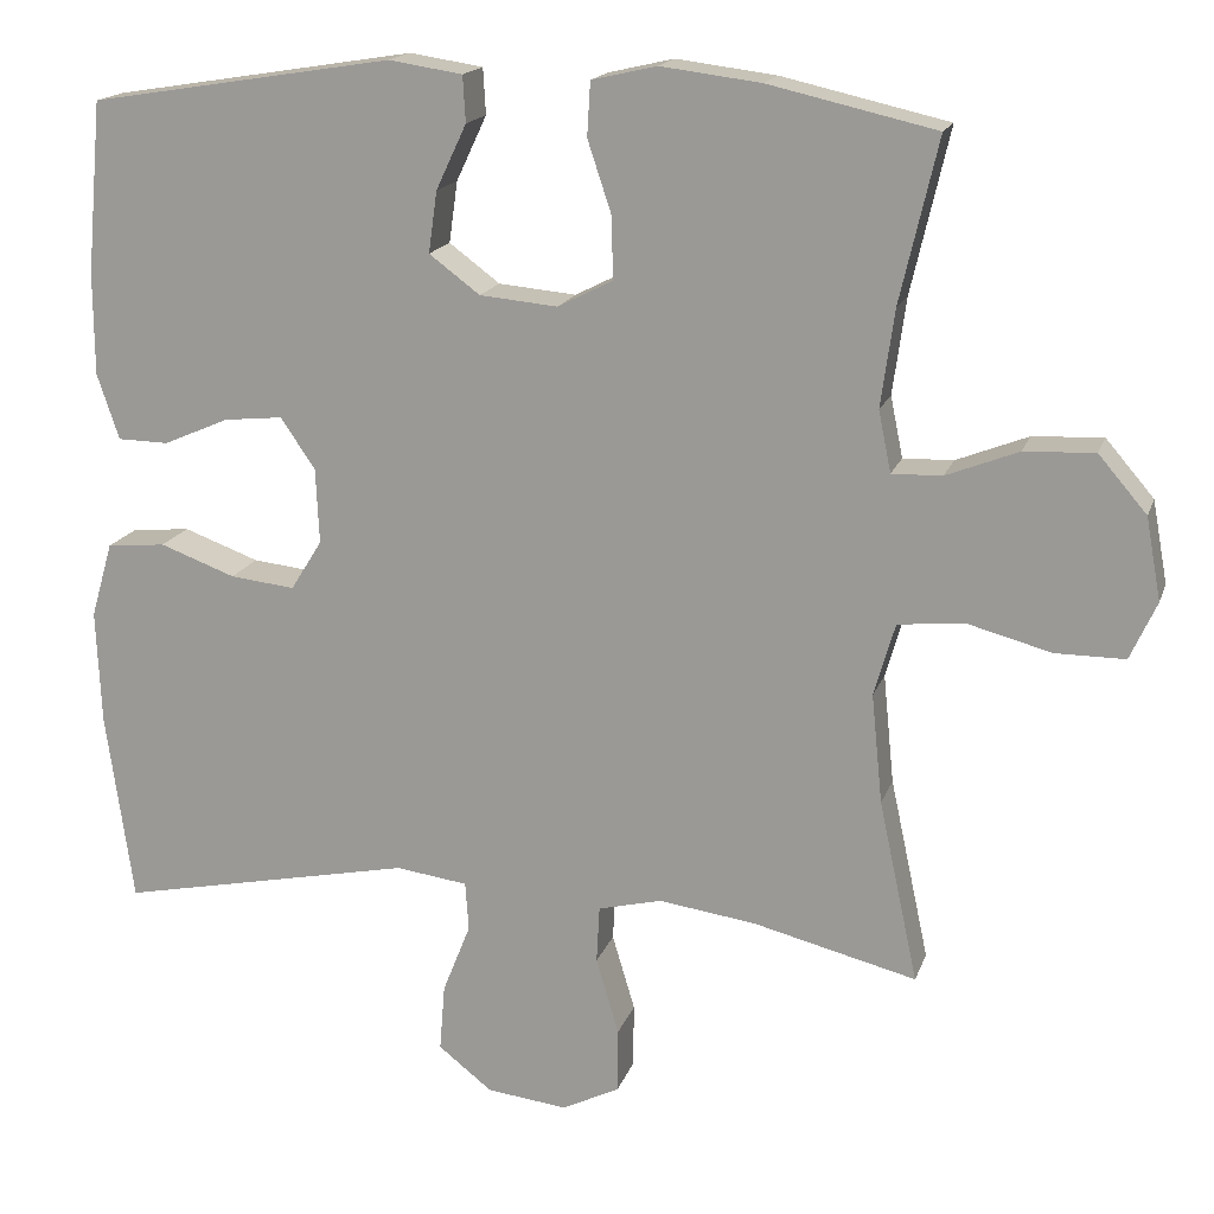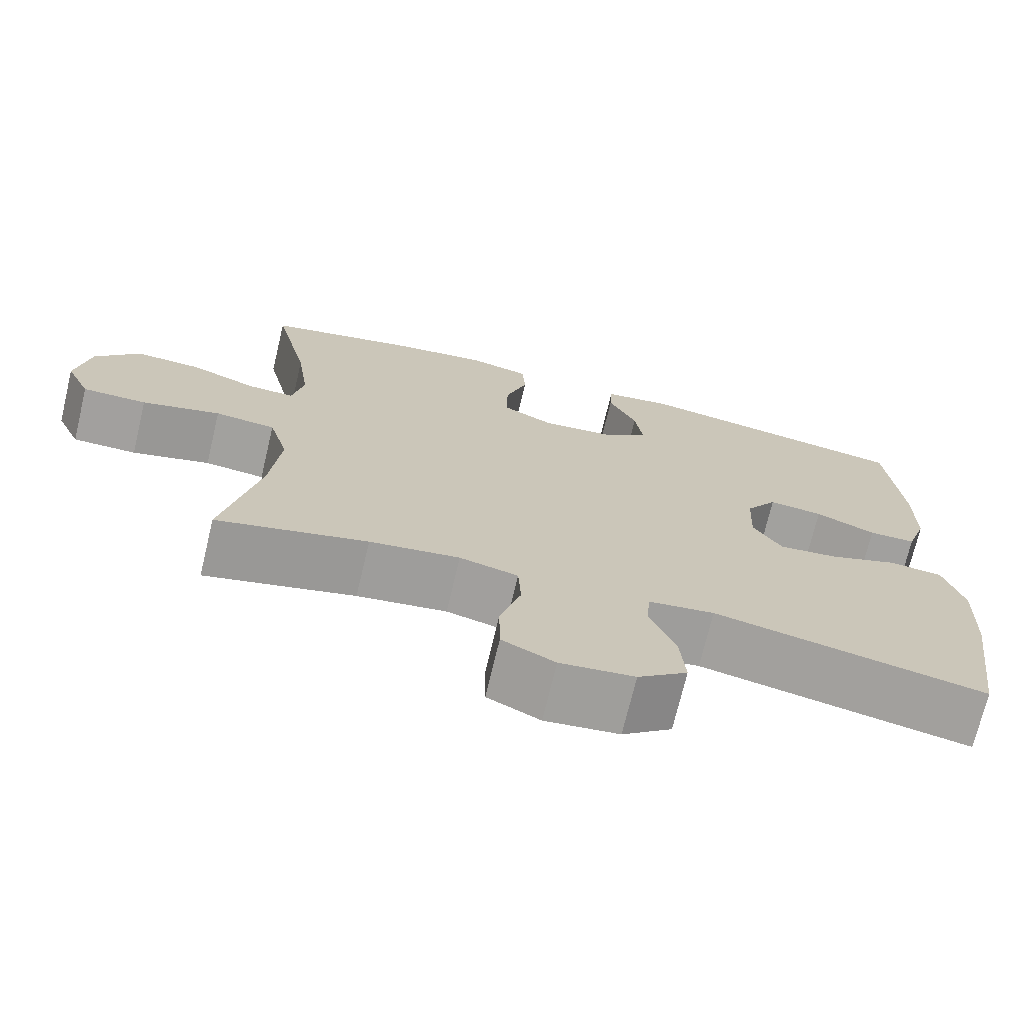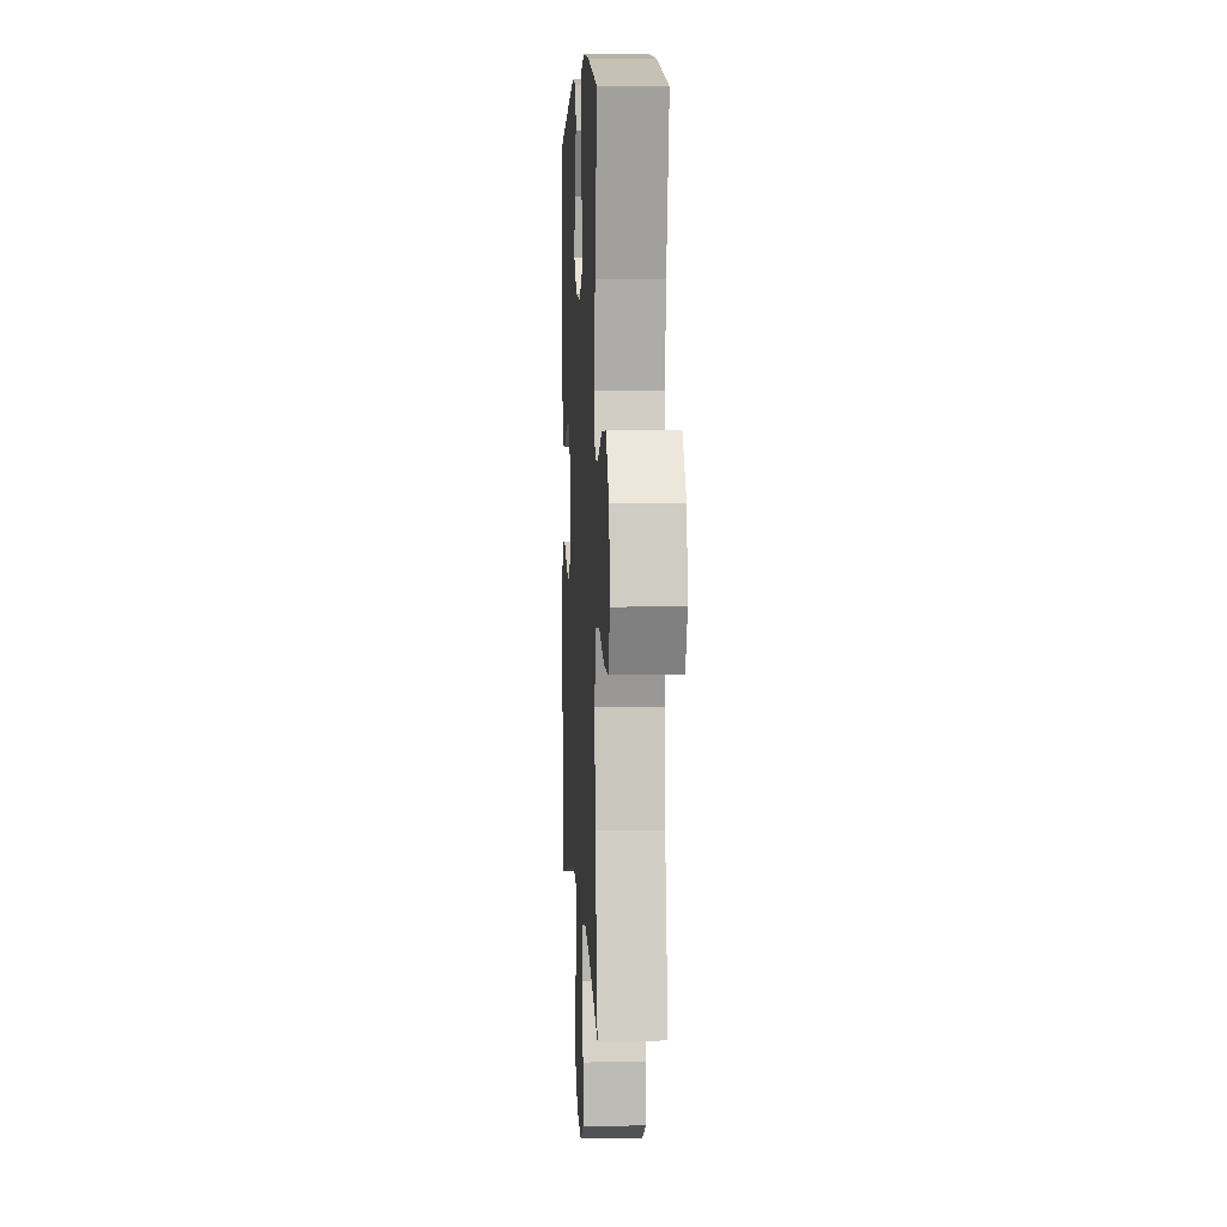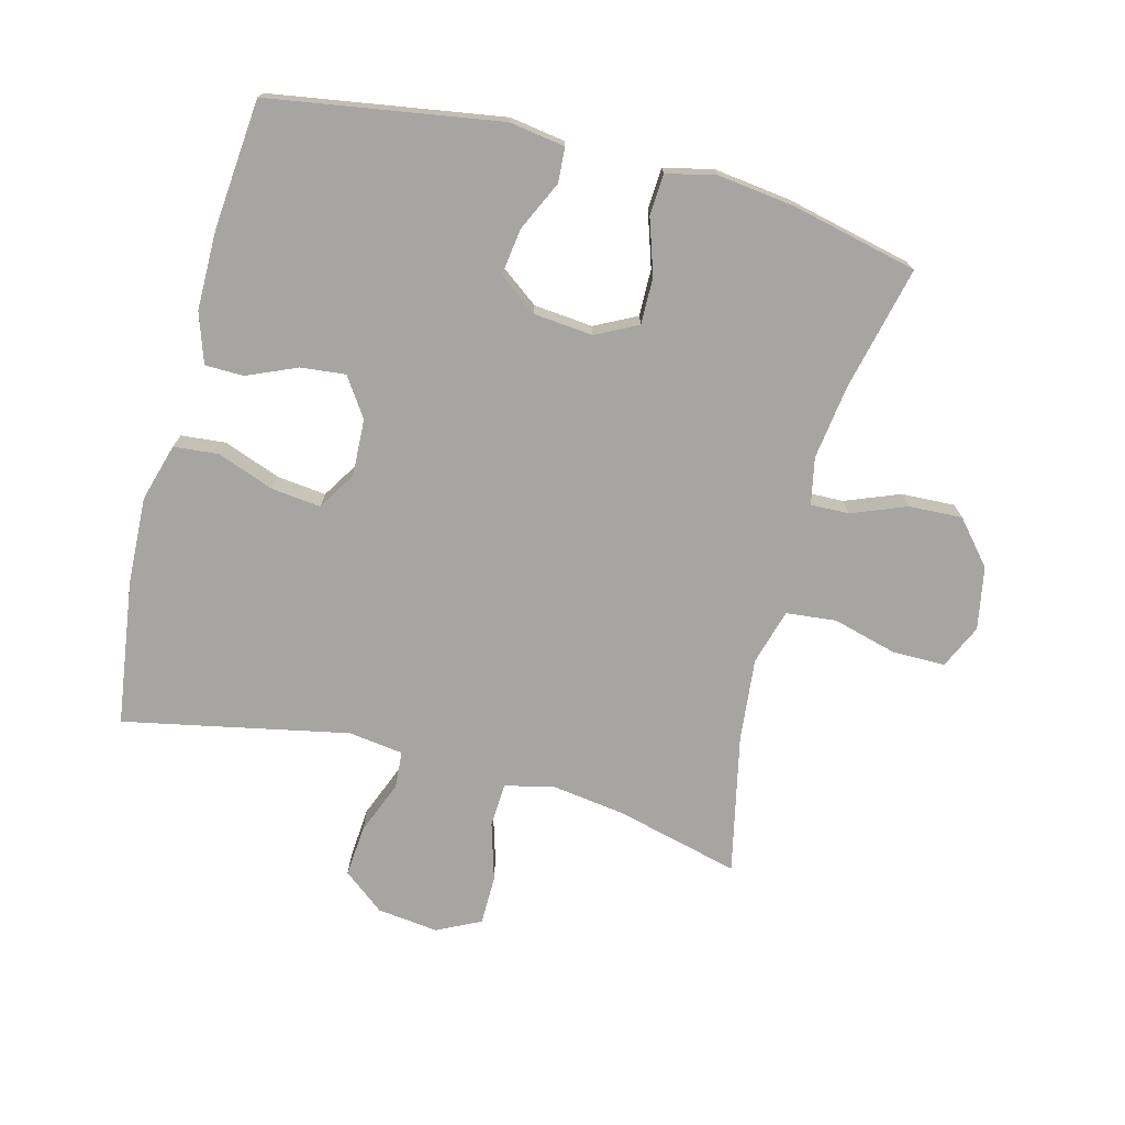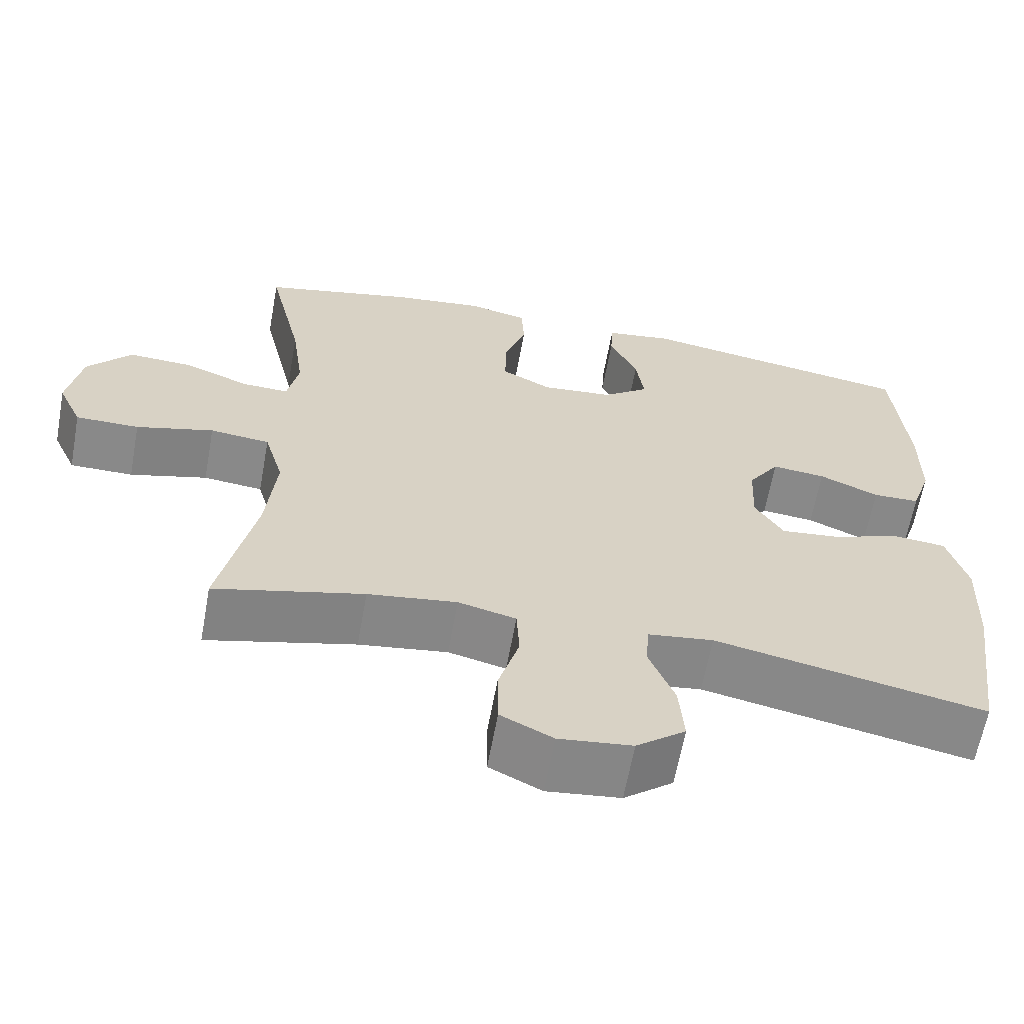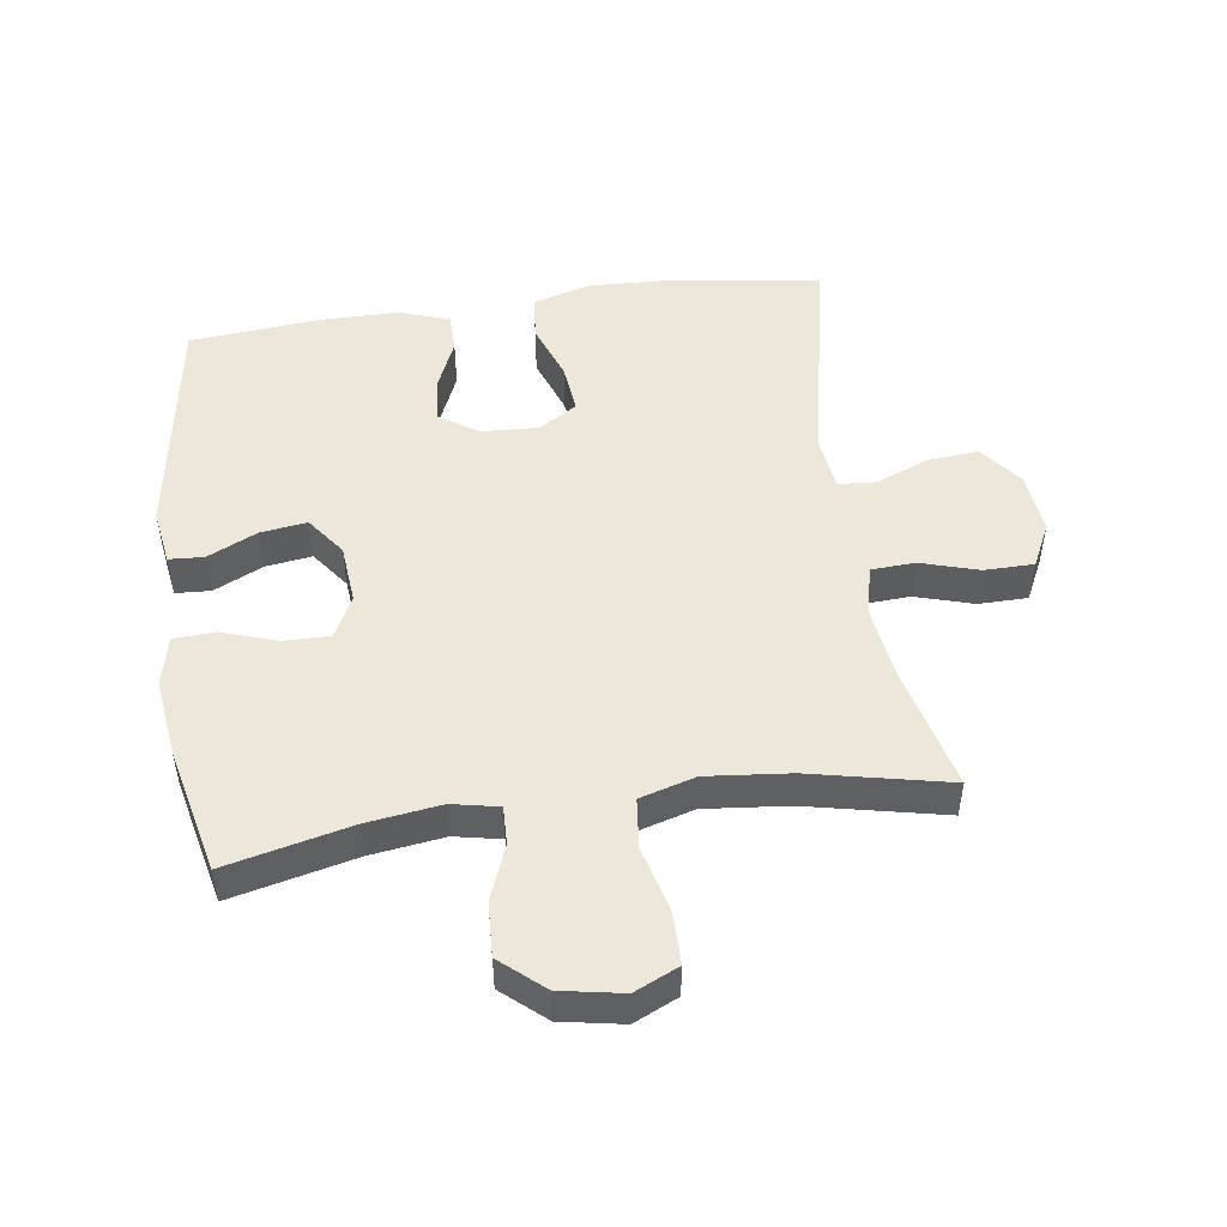
<metadata>
{"format":"obj","ext":"obj","renderer":"f3d","projection":"perspective","resolution":1024,"background":"white","views":[{"elev":16.8,"azim":15.6,"up":"+Z"},{"elev":-71.9,"azim":166.6,"up":"+Z"},{"elev":5.5,"azim":87.0,"up":"+Z"},{"elev":-73.6,"azim":-14.6,"up":"+Y"},{"elev":-63.0,"azim":169.7,"up":"+Z"},{"elev":49.9,"azim":82.0,"up":"+Y"}]}
</metadata>
<code>
o path6676
v 0.273 0.0375 0.5575
v 0.1531 0.0375 0.5726
v 0.07495 0.0375 0.5547
v 0.07104 0.0375 0.4899
v 0.09979 0.0375 0.4031
v 0.1012 0.0375 0.3289
v 0.03523 0.0375 0.2955
v -0.05819 0.0375 0.3041
v -0.1192 0.0375 0.3496
v -0.1089 0.0375 0.423
v -0.07231 0.0375 0.5009
v -0.0755 0.0375 0.5562
v -0.1639 0.0375 0.5697
v -0.5282 0.0375 0.5116
v -0.5468 0.0375 0.3053
v -0.5463 0.0375 0.1824
v -0.5199 0.0375 0.1036
v -0.4584 0.0375 0.1024
v -0.38 0.0375 0.1364
v -0.3093 0.0375 0.1436
v -0.268 0.0375 0.08255
v -0.2639 0.0375 -0.007656
v -0.3015 0.0375 -0.06776
v -0.3791 0.0375 -0.05913
v -0.4697 0.0375 -0.02576
v -0.5402 0.0375 -0.0323
v -0.5664 0.0375 -0.123
v -0.5605 0.0375 -0.2607
v -0.5282 0.0375 -0.4901
v -0.1732 0.0375 -0.4179
v -0.08669 0.0375 -0.4296
v -0.08253 0.0375 -0.4881
v -0.1161 0.0375 -0.5725
v -0.1226 0.0375 -0.6531
v -0.05796 0.0375 -0.7039
v 0.03869 0.0375 -0.7153
v 0.1075 0.0375 -0.6814
v 0.1084 0.0375 -0.6036
v 0.08108 0.0375 -0.5118
v 0.08483 0.0375 -0.4432
v 0.1609 0.0375 -0.4244
v 0.2779 0.0375 -0.4408
v 0.4737 0.0375 -0.4901
v 0.4267 0.0375 -0.2715
v 0.4135 0.0375 -0.1401
v 0.4387 0.0375 -0.05267
v 0.5173 0.0375 -0.04433
v 0.619 0.0375 -0.07168
v 0.7023 0.0375 -0.0718
v 0.7341 0.0375 -0.002373
v 0.7159 0.0375 0.09651
v 0.658 0.0375 0.1641
v 0.5735 0.0375 0.1603
v 0.4872 0.0375 0.1264
v 0.4268 0.0375 0.1247
v 0.4118 0.0375 0.1981
v 0.4279 0.0375 0.3148
v 0.4737 0.0375 0.5116
v 0.273 -0.0375 0.5575
v 0.1531 -0.0375 0.5726
v 0.07495 -0.0375 0.5547
v 0.07104 -0.0375 0.4899
v 0.09979 -0.0375 0.4031
v 0.1012 -0.0375 0.3289
v 0.03523 -0.0375 0.2955
v -0.05819 -0.0375 0.3041
v -0.1192 -0.0375 0.3496
v -0.1089 -0.0375 0.423
v -0.07231 -0.0375 0.5009
v -0.0755 -0.0375 0.5562
v -0.1639 -0.0375 0.5697
v -0.5282 -0.0375 0.5116
v -0.5468 -0.0375 0.3053
v -0.5463 -0.0375 0.1824
v -0.5199 -0.0375 0.1036
v -0.4584 -0.0375 0.1024
v -0.38 -0.0375 0.1364
v -0.3093 -0.0375 0.1436
v -0.268 -0.0375 0.08255
v -0.2639 -0.0375 -0.007656
v -0.3015 -0.0375 -0.06776
v -0.3791 -0.0375 -0.05913
v -0.4697 -0.0375 -0.02576
v -0.5402 -0.0375 -0.0323
v -0.5664 -0.0375 -0.123
v -0.5605 -0.0375 -0.2607
v -0.5282 -0.0375 -0.4901
v -0.1732 -0.0375 -0.4179
v -0.08669 -0.0375 -0.4296
v -0.08253 -0.0375 -0.4881
v -0.1161 -0.0375 -0.5725
v -0.1226 -0.0375 -0.6531
v -0.05796 -0.0375 -0.7039
v 0.03869 -0.0375 -0.7153
v 0.1075 -0.0375 -0.6814
v 0.1084 -0.0375 -0.6036
v 0.08108 -0.0375 -0.5118
v 0.08483 -0.0375 -0.4432
v 0.1609 -0.0375 -0.4244
v 0.2779 -0.0375 -0.4408
v 0.4737 -0.0375 -0.4901
v 0.4267 -0.0375 -0.2715
v 0.4135 -0.0375 -0.1401
v 0.4387 -0.0375 -0.05267
v 0.5173 -0.0375 -0.04433
v 0.619 -0.0375 -0.07168
v 0.7023 -0.0375 -0.0718
v 0.7341 -0.0375 -0.002373
v 0.7159 -0.0375 0.09651
v 0.658 -0.0375 0.1641
v 0.5735 -0.0375 0.1603
v 0.4872 -0.0375 0.1264
v 0.4268 -0.0375 0.1247
v 0.4118 -0.0375 0.1981
v 0.4279 -0.0375 0.3148
v 0.4737 -0.0375 0.5116
v 0.273 0.0375 0.5575
v 0.1531 0.0375 0.5726
v 0.07495 0.0375 0.5547
v 0.07495 0.0375 0.5547
v -0.0755 0.0375 0.5562
v -0.0755 0.0375 0.5562
v -0.1639 0.0375 0.5697
v -0.07231 0.0375 0.5009
v 0.07104 0.0375 0.4899
v 0.4737 0.0375 0.5116
v 0.4737 0.0375 0.5116
v -0.5282 0.0375 0.5116
v -0.5282 0.0375 0.5116
v -0.1089 0.0375 0.423
v 0.09979 0.0375 0.4031
v 0.4279 0.0375 0.3148
v -0.1192 0.0375 0.3496
v -0.1192 0.0375 0.3496
v -0.5468 0.0375 0.3053
v 0.1012 0.0375 0.3289
v 0.1012 0.0375 0.3289
v -0.05819 0.0375 0.3041
v 0.03523 0.0375 0.2955
v 0.4118 0.0375 0.1981
v -0.5463 0.0375 0.1824
v 0.4268 0.0375 0.1247
v 0.4268 0.0375 0.1247
v -0.38 0.0375 0.1364
v -0.3093 0.0375 0.1436
v -0.3093 0.0375 0.1436
v -0.5199 0.0375 0.1036
v -0.5199 0.0375 0.1036
v 0.7159 0.0375 0.09651
v 0.658 0.0375 0.1641
v 0.5735 0.0375 0.1603
v 0.4872 0.0375 0.1264
v -0.268 0.0375 0.08255
v -0.4584 0.0375 0.1024
v 0.7341 0.0375 -0.002373
v -0.2639 0.0375 -0.007656
v 0.7023 0.0375 -0.0718
v 0.7023 0.0375 -0.0718
v -0.3015 0.0375 -0.06776
v -0.3015 0.0375 -0.06776
v -0.3791 0.0375 -0.05913
v -0.4697 0.0375 -0.02576
v -0.5402 0.0375 -0.0323
v -0.5402 0.0375 -0.0323
v -0.5664 0.0375 -0.123
v 0.619 0.0375 -0.07168
v 0.5173 0.0375 -0.04433
v 0.4387 0.0375 -0.05267
v 0.4387 0.0375 -0.05267
v 0.4135 0.0375 -0.1401
v -0.5605 0.0375 -0.2607
v 0.4267 0.0375 -0.2715
v 0.4737 0.0375 -0.4901
v 0.4737 0.0375 -0.4901
v 0.1609 0.0375 -0.4244
v 0.2779 0.0375 -0.4408
v -0.1732 0.0375 -0.4179
v -0.08669 0.0375 -0.4296
v -0.08669 0.0375 -0.4296
v 0.08483 0.0375 -0.4432
v 0.08483 0.0375 -0.4432
v -0.08253 0.0375 -0.4881
v 0.08108 0.0375 -0.5118
v -0.5282 0.0375 -0.4901
v -0.5282 0.0375 -0.4901
v -0.1161 0.0375 -0.5725
v 0.1084 0.0375 -0.6036
v -0.1226 0.0375 -0.6531
v 0.1075 0.0375 -0.6814
v 0.1075 0.0375 -0.6814
v -0.05796 0.0375 -0.7039
v 0.03869 0.0375 -0.7153
v 0.273 -0.0375 0.5575
v 0.1531 -0.0375 0.5726
v 0.07495 -0.0375 0.5547
v 0.07495 -0.0375 0.5547
v -0.0755 -0.0375 0.5562
v -0.0755 -0.0375 0.5562
v -0.1639 -0.0375 0.5697
v -0.07231 -0.0375 0.5009
v 0.07104 -0.0375 0.4899
v 0.4737 -0.0375 0.5116
v 0.4737 -0.0375 0.5116
v -0.5282 -0.0375 0.5116
v -0.5282 -0.0375 0.5116
v -0.1089 -0.0375 0.423
v 0.09979 -0.0375 0.4031
v 0.4279 -0.0375 0.3148
v -0.1192 -0.0375 0.3496
v -0.1192 -0.0375 0.3496
v -0.5468 -0.0375 0.3053
v 0.1012 -0.0375 0.3289
v 0.1012 -0.0375 0.3289
v -0.05819 -0.0375 0.3041
v 0.03523 -0.0375 0.2955
v 0.4118 -0.0375 0.1981
v -0.5463 -0.0375 0.1824
v 0.4268 -0.0375 0.1247
v 0.4268 -0.0375 0.1247
v -0.38 -0.0375 0.1364
v -0.3093 -0.0375 0.1436
v -0.3093 -0.0375 0.1436
v -0.5199 -0.0375 0.1036
v -0.5199 -0.0375 0.1036
v 0.7159 -0.0375 0.09651
v 0.658 -0.0375 0.1641
v 0.5735 -0.0375 0.1603
v 0.4872 -0.0375 0.1264
v -0.268 -0.0375 0.08255
v -0.4584 -0.0375 0.1024
v 0.7341 -0.0375 -0.002373
v -0.2639 -0.0375 -0.007656
v 0.7023 -0.0375 -0.0718
v 0.7023 -0.0375 -0.0718
v -0.3015 -0.0375 -0.06776
v -0.3015 -0.0375 -0.06776
v -0.3791 -0.0375 -0.05913
v -0.4697 -0.0375 -0.02576
v -0.5402 -0.0375 -0.0323
v -0.5402 -0.0375 -0.0323
v -0.5664 -0.0375 -0.123
v 0.619 -0.0375 -0.07168
v 0.5173 -0.0375 -0.04433
v 0.4387 -0.0375 -0.05267
v 0.4387 -0.0375 -0.05267
v 0.4135 -0.0375 -0.1401
v -0.5605 -0.0375 -0.2607
v 0.4267 -0.0375 -0.2715
v 0.4737 -0.0375 -0.4901
v 0.4737 -0.0375 -0.4901
v 0.1609 -0.0375 -0.4244
v 0.2779 -0.0375 -0.4408
v -0.1732 -0.0375 -0.4179
v -0.08669 -0.0375 -0.4296
v -0.08669 -0.0375 -0.4296
v 0.08483 -0.0375 -0.4432
v 0.08483 -0.0375 -0.4432
v -0.08253 -0.0375 -0.4881
v 0.08108 -0.0375 -0.5118
v -0.5282 -0.0375 -0.4901
v -0.5282 -0.0375 -0.4901
v -0.1161 -0.0375 -0.5725
v 0.1084 -0.0375 -0.6036
v -0.1226 -0.0375 -0.6531
v 0.1075 -0.0375 -0.6814
v 0.1075 -0.0375 -0.6814
v -0.05796 -0.0375 -0.7039
v 0.03869 -0.0375 -0.7153
f 199 204 206
f 195 201 194
f 263 267 268
f 212 215 218
f 227 242 225
f 254 235 253
f 229 214 221
f 211 221 209
f 215 229 232
f 263 268 265
f 206 204 209
f 197 199 200
f 256 232 254
f 247 237 241
f 241 238 239
f 200 199 206
f 194 207 193
f 243 228 244
f 228 243 227
f 242 227 243
f 193 207 208
f 253 235 247
f 259 262 263
f 244 215 246
f 237 238 241
f 248 252 249
f 215 232 246
f 220 221 211
f 208 207 212
f 263 262 267
f 253 247 260
f 209 221 214
f 223 230 217
f 247 235 237
f 207 194 201
f 256 254 258
f 217 220 211
f 211 209 204
f 220 217 230
f 208 212 216
f 259 258 262
f 218 215 244
f 251 232 256
f 246 232 251
f 216 212 218
f 231 242 233
f 193 208 202
f 256 258 259
f 242 231 225
f 246 251 248
f 227 225 226
f 248 251 252
f 214 229 215
f 232 235 254
f 218 244 228
f 267 262 264
f 1 2 60 59
f 2 120 196 60
f 122 13 71 198
f 11 12 70 69
f 3 4 62 61
f 127 1 59 203
f 13 129 205 71
f 10 11 69 68
f 4 5 63 62
f 57 58 116 115
f 134 10 68 210
f 14 15 73 72
f 5 137 213 63
f 8 9 67 66
f 6 7 65 64
f 56 57 115 114
f 15 16 74 73
f 7 8 66 65
f 143 56 114 219
f 19 146 222 77
f 16 148 224 74
f 51 52 110 109
f 52 53 111 110
f 53 54 112 111
f 20 21 79 78
f 18 19 77 76
f 17 18 76 75
f 54 55 113 112
f 50 51 109 108
f 21 22 80 79
f 158 50 108 234
f 22 160 236 80
f 24 25 83 82
f 25 164 240 83
f 26 27 85 84
f 48 49 107 106
f 47 48 106 105
f 169 47 105 245
f 45 46 104 103
f 23 24 82 81
f 27 28 86 85
f 44 45 103 102
f 174 44 102 250
f 41 42 100 99
f 30 179 255 88
f 181 41 99 257
f 31 32 90 89
f 39 40 98 97
f 185 30 88 261
f 28 29 87 86
f 42 43 101 100
f 32 33 91 90
f 38 39 97 96
f 33 34 92 91
f 190 38 96 266
f 34 35 93 92
f 36 37 95 94
f 35 36 94 93
f 123 130 128
f 119 118 125
f 187 192 191
f 136 142 139
f 151 149 166
f 178 177 159
f 153 145 138
f 135 133 145
f 139 156 153
f 187 189 192
f 130 133 128
f 121 124 123
f 180 178 156
f 171 165 161
f 165 163 162
f 124 130 123
f 118 117 131
f 167 168 152
f 152 151 167
f 166 167 151
f 117 132 131
f 177 171 159
f 183 187 186
f 168 170 139
f 161 165 162
f 172 173 176
f 139 170 156
f 144 135 145
f 132 136 131
f 187 191 186
f 177 184 171
f 133 138 145
f 147 141 154
f 171 161 159
f 131 125 118
f 180 182 178
f 141 135 144
f 135 128 133
f 144 154 141
f 132 140 136
f 183 186 182
f 142 168 139
f 175 180 156
f 170 175 156
f 140 142 136
f 155 157 166
f 117 126 132
f 180 183 182
f 166 149 155
f 170 172 175
f 151 150 149
f 172 176 175
f 138 139 153
f 156 178 159
f 142 152 168
f 191 188 186

</code>
